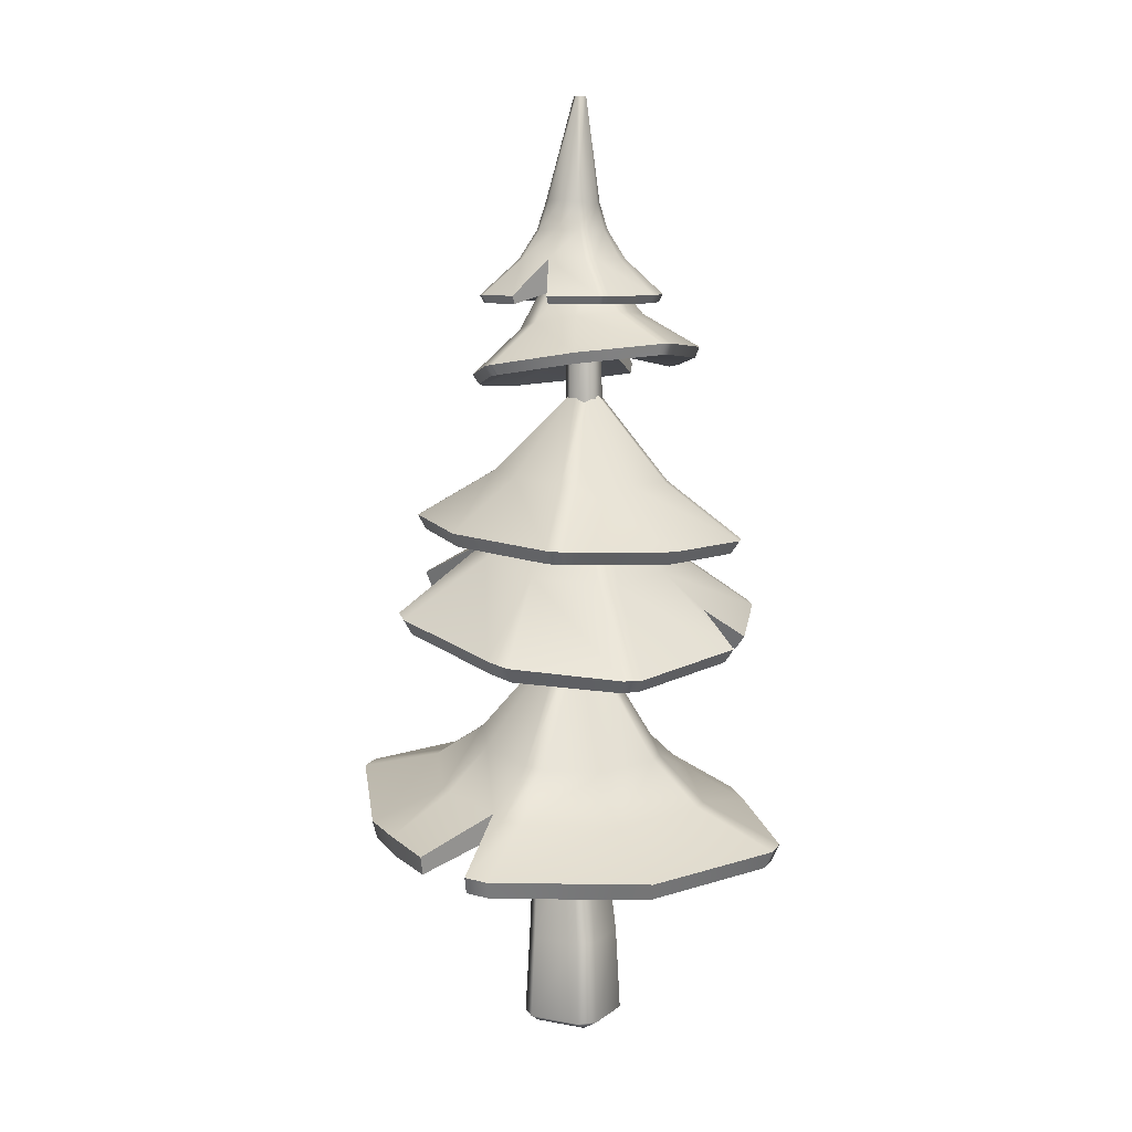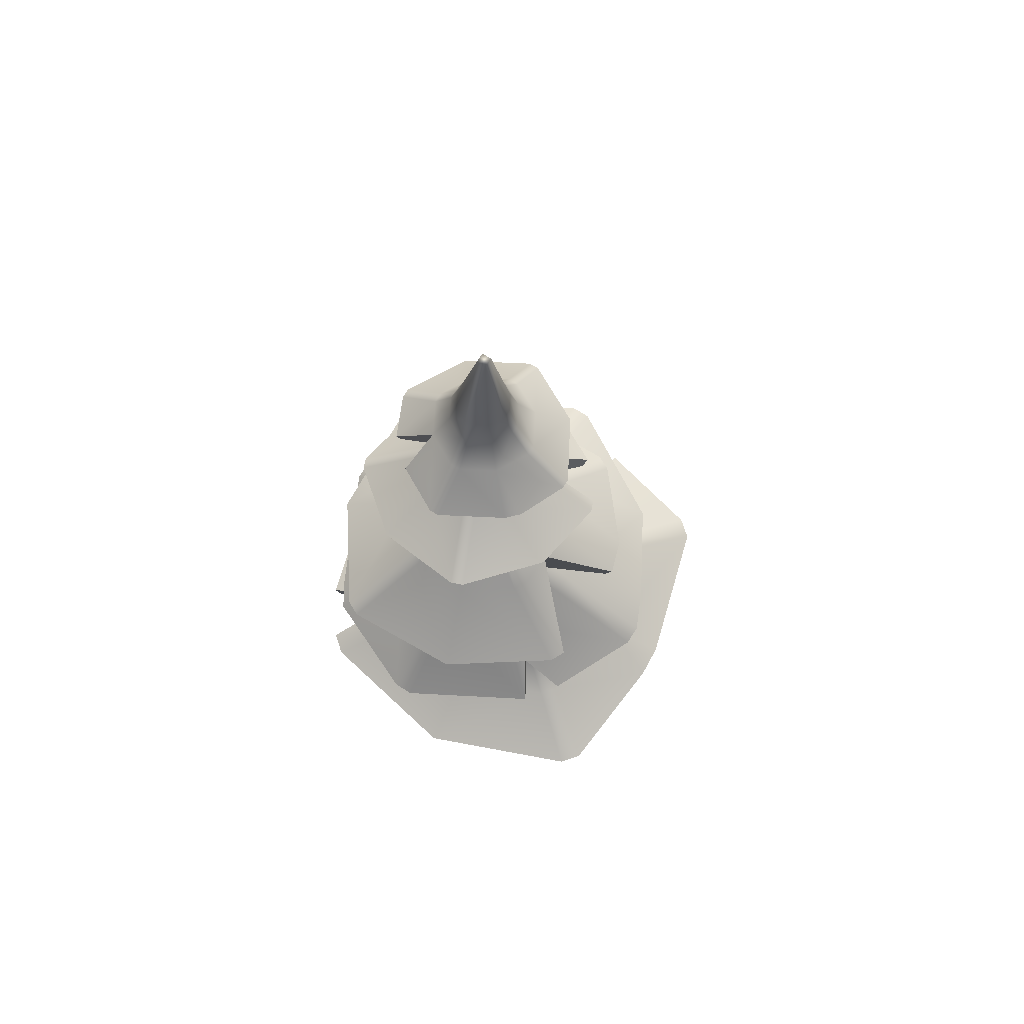
<metadata>
{"format":"obj","ext":"obj","renderer":"f3d","projection":"perspective","resolution":1024,"background":"white","views":[{"elev":8.2,"azim":-156.9,"up":"+Y"},{"elev":68.3,"azim":-106.8,"up":"+Y"}]}
</metadata>
<code>
o tree_pine_SC_04_Untitled
v 2.796 2.009 0.3867
v 2.792 1.986 0.1173
v 2.846 2.204 0.1025
v 2.851 2.227 0.366
v 0.2919 2.31 0.3777
v 0.2882 2.291 0.1678
v 0.08238 2.287 0.3832
v 0.419 1.962 2.874
v 0.1502 1.934 2.881
v 0.07868 2.269 0.1732
v -2.312 1.463 0.5186
v -2.317 1.44 0.2493
v 0.06004 1.487 -2.238
v 0.3289 1.515 -2.245
v -2.408 1.665 0.5019
v -2.412 1.642 0.2384
v 0.04147 1.69 -2.329
v 0.3045 1.718 -2.335
v 0.3973 2.179 2.933
v 0.1343 2.151 2.94
v 1.244 2.864 0.3184
v 1.24 2.845 0.1085
v 0.1176 4.068 0.03421
v 0.1213 4.086 0.2441
v -0.08821 4.064 0.2495
v -0.0919 4.045 0.03963
v -0.9593 2.61 0.1653
v -0.9556 2.628 0.3752
v 0.05697 2.822 1.346
v 0.2665 2.844 1.341
v 0.2277 2.652 -0.8626
v 0.01816 2.629 -0.8572
v 0.9053 2.883 0.9736
v 0.8788 2.751 -0.5286
v -0.6206 2.591 -0.4899
v -0.5942 2.722 1.012
v 2.211 2.05 1.606
v 0.4794 1.864 -1.197
v -1.483 1.395 -1.334
v -1.23 1.695 1.969
v 2.235 2.269 1.64
v 0.4489 2.166 -1.28
v -1.549 1.597 -1.394
v -1.294 1.904 2
v -1.554 1.831 1.729
v -1.471 1.611 1.676
v 1.183 2.481 1.467
v 1.104 2.247 1.153
v 1.562 2.035 2.267
v 1.916 1.748 -1.346
v 1.941 1.959 -1.409
v 0.05271 2.113 -1.401
v -0.9511 2.054 -0.8147
v -1.492 2.082 0.2153
v -1.489 2.101 0.4252
v -0.9116 2.249 1.426
v 0.1119 2.407 1.96
v 0.3214 2.429 1.955
v 1.866 2.459 0.3385
v 1.408 2.486 1.24
v 1.863 2.441 0.1286
v 1.286 2.293 -0.8725
v 0.2622 2.135 -1.406
v 1.586 2.254 2.297
v 1.169 2.275 -0.9335
v 1.48 1.916 -1.795
v 1.462 1.687 -1.766
v 0.9375 1.619 -2.102
v 0.9326 1.834 -2.164
v -1.244 3.78 -1.652
v -1.411 3.778 -1.511
v -1.501 3.933 -1.617
v -1.334 3.934 -1.757
v -0.06625 4.668 -0.2393
v -0.2335 4.667 -0.099
v 0.0712 4.714 -0.07507
v 1.417 4.199 -1.373
v 1.554 4.244 -1.209
v -0.09607 4.712 0.06528
v 1.368 4.638 1.47
v 1.201 4.637 1.611
v -1.542 4.215 1.395
v -1.679 4.17 1.231
v 1.415 4.837 1.527
v 1.247 4.836 1.668
v -1.647 4.391 1.44
v -1.784 4.346 1.276
v 1.478 4.377 -1.467
v 1.615 4.422 -1.303
v -0.7668 4.838 -1.073
v -0.9341 4.837 -0.9322
v -0.4234 6.194 -0.3098
v -0.2561 6.195 -0.4502
v -0.1187 6.241 -0.2859
v -0.286 6.239 -0.1455
v 0.5088 5.311 0.7923
v 0.6761 5.313 0.6519
v 0.8177 5.106 -0.7946
v 0.6802 5.061 -0.9589
v -1.076 5.044 0.5143
v -0.9382 5.089 0.6786
v -0.0223 4.919 -1.23
v -1.219 4.907 -0.2258
v -0.2357 5.231 0.9499
v 0.9647 5.237 -0.08903
v 0.9243 5.177 -0.4392
v -0.1166 3.876 -2.015
v -1.912 3.989 0.287
v -0.209 4.482 1.897
v 0.8251 4.629 -0.3345
v -0.1292 4.051 -2.146
v -2.032 4.149 0.2413
v -0.2403 4.673 1.968
v -1.228 4.496 1.632
v -1.13 4.319 1.585
v 1.899 4.5 0.1108
v 1.972 4.692 0.09384
v 0.1665 3.934 -1.938
v 0.1538 4.097 -2.058
v -1.94 3.914 -0.1712
v -2.057 4.076 -0.2031
v -1.663 4.48 -0.09261
v -1.451 4.149 -0.000113
v -0.5242 5.2 -1.983
v -0.7046 5.188 -1.936
v -0.7374 5.339 -2.026
v -0.5571 5.351 -2.074
v -0.1198 5.657 -0.3592
v -0.3001 5.645 -0.3114
v -0.07209 5.661 -0.1786
v 1.528 5.345 -0.7881
v 1.576 5.349 -0.6074
v -0.2524 5.649 -0.1307
v 0.3824 5.279 1.45
v 0.2021 5.267 1.497
v -1.85 5.122 0.3021
v -1.898 5.118 0.1214
v 0.3969 5.435 1.539
v 0.2166 5.423 1.586
v -1.949 5.27 0.3251
v -1.997 5.266 0.1445
v 1.609 5.505 -0.8126
v 1.656 5.509 -0.6319
v -0.3664 5.972 -1.219
v -0.5467 5.96 -1.171
v -0.3795 6.975 -0.3176
v -0.1991 6.987 -0.3655
v -0.1514 6.991 -0.1848
v -0.3317 6.979 -0.1369
v -0.04582 6.004 0.7257
v 0.1345 6.016 0.6778
v 0.7642 6.053 -0.4074
v 0.7165 6.049 -0.5881
v -1.176 5.923 -0.08564
v -1.129 5.927 0.09503
v 0.2684 6.016 -1.064
v -1.022 5.93 -0.7217
v -0.5546 5.969 0.6446
v 0.6098 6.046 0.2286
v 0.6738 5.282 -1.682
v -1.597 5.132 -1.079
v -0.7152 5.204 1.364
v 1.275 5.335 0.5931
v 0.7061 5.439 -1.754
v -1.677 5.281 -1.121
v -0.7723 5.355 1.433
v 1.337 5.494 0.6339
v -0.8874 5.945 0.3859
v -0.8245 5.396 0.3919
v -1.068 5.179 1.154
v -1.119 5.331 1.224
v 1.09 5.476 0.9102
v 1.03 5.317 0.8675
v -1.395 7.404 -0.9061
v -1.46 7.405 -0.7821
v -1.505 7.531 -0.8063
v -1.44 7.53 -0.9303
v -0.2514 7.5 -0.3138
v -0.3157 7.501 -0.1898
v -0.1291 7.476 -0.2503
v 0.2844 7.181 -1.45
v 0.4067 7.158 -1.386
v -0.1934 7.477 -0.1263
v 0.9295 6.952 0.3019
v 0.8652 6.953 0.4259
v -0.85 7.186 0.9056
v -0.9723 7.209 0.842
v 1.006 7.054 0.3408
v 0.9415 7.055 0.4648
v -0.8662 7.3 0.9745
v -0.9886 7.324 0.9109
v 0.332 7.295 -1.504
v 0.4543 7.271 -1.441
v -0.4461 8.253 -0.4198
v -0.5104 8.254 -0.2958
v -0.08234 9.197 -0.08014
v -0.01806 9.196 -0.2041
v 0.1043 9.173 -0.1406
v 0.04001 9.173 -0.01657
v 0.1929 8.117 0.06968
v 0.2572 8.116 -0.05432
v 0.1193 8.17 -0.4997
v -0.003059 8.194 -0.5632
v -0.3725 8.199 0.1496
v -0.2502 8.176 0.2132
v -0.245 8.231 -0.5575
v -0.5071 8.235 -0.05183
v -0.00821 8.138 0.2074
v 0.2539 8.134 -0.2983
v -0.6307 7.322 -1.421
v -1.44 7.334 0.1403
v 0.1006 7.035 0.9408
v 0.9099 7.023 -0.6206
v -0.6332 7.443 -1.472
v -1.483 7.456 0.1666
v 0.1344 7.141 1.007
v 0.9838 7.129 -0.6321
v -0.3023 7.203 1.089
v -0.3188 7.094 1.022
v 1.06 7.098 -0.3611
v 0.9855 6.993 -0.3677
v -0.3067 7.705 0.4748
v 0.01946 7.654 0.4671
v 0.4217 7.612 0.1916
v 0.4859 7.611 0.0676
v 0.4794 7.648 -0.4203
v 0.2102 7.719 -0.8231
v 0.08783 7.743 -0.8867
v -0.3961 7.818 -0.8752
v -0.7983 7.861 -0.5997
v -0.8626 7.862 -0.4757
v -0.8561 7.825 0.01217
v -0.5868 7.753 0.415
v -0.4645 7.729 0.4786
v -0.3781 7.339 0.3362
v -0.8433 7.948 0.5406
v -0.7714 7.948 0.622
v -0.8118 8.037 0.6577
v -0.8837 8.037 0.5763
v -0.1108 8.192 -0.1071
v -0.03879 8.192 -0.02576
v -0.02936 8.192 -0.1791
v -0.7585 7.948 -0.8397
v -0.6771 7.948 -0.9117
v 0.0426 8.192 -0.09773
v 0.7032 7.948 -0.8269
v 0.7752 7.948 -0.7455
v 0.6904 7.948 0.6349
v 0.609 7.948 0.7068
v 0.7436 8.037 -0.8626
v 0.8156 8.037 -0.7812
v 0.7261 8.037 0.6753
v 0.6447 8.037 0.7472
v -0.7942 8.037 -0.8801
v -0.7128 8.037 -0.9521
v -0.3035 9.07 0.0569
v -0.2341 9.076 0.1356
v -0.1334 10.26 -0.03246
v -0.2051 10.25 -0.1138
v -0.1239 10.26 -0.1858
v -0.05221 10.26 -0.1044
v 0.2172 9.112 -0.2647
v 0.1478 9.106 -0.3434
v -0.2033 9.076 -0.365
v -0.2818 9.07 -0.2953
v 0.1171 9.106 0.1572
v 0.1956 9.112 0.08757
v -0.3447 9.066 -0.1224
v -0.0617 9.091 0.1986
v 0.2585 9.116 -0.08535
v -0.02453 9.091 -0.4064
v -1.012 7.955 0.02665
v -0.09341 7.948 0.8631
v 0.9315 7.948 -0.0431
v -0.1332 7.948 -1.033
v -1.06 8.044 0.02399
v -0.09635 8.037 0.911
v 0.9794 8.037 -0.04016
v -0.1365 8.037 -1.079
v 0.2797 8.037 -1.071
v 0.2741 7.948 -1.024
v 0.01366 8.077 -0.5981
v 0.002597 8.442 -0.6992
v -0.9996 7.948 -0.1618
v -1.048 8.037 -0.1647
v 0.5627 8.442 -0.06577
v 0.421 8.442 0.323
v 0.4697 8.442 -0.469
v 0.3914 8.442 -0.5575
v -0.4006 8.442 -0.6062
v -0.4891 8.442 -0.5279
v -0.6309 8.442 -0.1391
v -0.5378 8.442 0.2641
v -0.4595 8.442 0.3526
v -0.07075 8.442 0.4943
v 0.3325 8.442 0.4013
v 0.3039 8.767 -0.3366
v 0.3636 8.767 -0.078
v 0.2397 8.767 -0.4092
v -0.009637 8.767 -0.5001
v -0.2682 8.767 -0.4405
v -0.3409 8.767 -0.3762
v -0.4318 8.767 -0.1269
v -0.3721 8.767 0.1317
v -0.3078 8.767 0.2044
v -0.05851 8.767 0.2952
v 0.2001 8.767 0.2356
v 0.2727 8.767 0.1713
v -0.3318 -0.5987 0.2835
v -0.5015 -0.4977 0.2701
v -0.4531 -0.4977 -0.3451
v -0.2835 -0.5987 -0.3318
v -0.3451 -0.4977 0.4531
v 0.2835 -0.5987 0.3318
v 0.2701 -0.4977 0.5015
v -0.3137 0.4665 0.4118
v -0.4558 0.4665 0.2455
v 0.4531 -0.4977 0.3451
v 0.3318 -0.5987 -0.2835
v 0.5015 -0.4977 -0.2701
v 0.4118 0.4665 0.3137
v 0.2455 0.4665 0.4558
v -0.2701 -0.4977 -0.5015
v -0.4118 0.4665 -0.3137
v -0.2455 0.4665 -0.4558
v 0.3451 -0.4977 -0.4531
v 0.3137 0.4665 -0.4118
v 0.4558 0.4665 -0.2455
v -0.2304 1.638 0.4172
v -0.109 1.617 0.5598
v -0.05991 2.924 0.5383
v -0.1616 2.924 0.4193
v 0.3388 1.588 0.595
v 0.4824 1.592 0.4732
v 0.3895 2.924 0.4625
v 0.2705 2.924 0.5642
v -0.04933 1.684 -0.1512
v -0.1929 1.68 -0.02946
v -0.1357 2.924 0.08885
v -0.01662 2.924 -0.01284
v 0.5199 1.634 0.02653
v 0.3984 1.655 -0.1161
v 0.3138 2.924 0.01311
v 0.4155 2.924 0.1321
v -0.2592 4.17 0.2283
v -0.1679 4.199 0.3372
v -0.2675 5.279 0.01259
v -0.3542 5.254 -0.08683
v 0.1045 4.239 0.3586
v 0.2154 4.24 0.2655
v 0.05186 5.301 -0.0612
v -0.04949 5.304 0.02635
v -0.09118 9.072 -0.008492
v -0.1574 9.072 -0.08606
v -0.3005 8.16 -0.1246
v -0.2203 8.144 -0.03137
v -0.08503 9.173 -0.08084
v 0.005054 9.072 -0.000933
v 0.01027 9.173 -0.07336
v -0.07754 9.173 -0.1761
v -0.1499 9.072 -0.1823
v 0.08262 9.072 -0.0672
v -0.08328 8.133 -0.02144
v 0.01057 8.135 -0.102
v 0.09018 9.072 -0.1634
v 0.01775 9.173 -0.1686
v 0.2418 4.201 -0.006551
v 0.1504 4.172 -0.1155
v -0.01777 5.243 -0.3775
v 0.06889 5.268 -0.278
v 0.02391 9.072 -0.241
v 0.02132 8.149 -0.2388
v -0.05889 8.164 -0.332
v -0.07233 9.072 -0.2486
v -0.1219 4.132 -0.1369
v -0.2328 4.131 -0.04383
v -0.3371 5.221 -0.3037
v -0.2358 5.218 -0.3912
v -0.1959 8.175 -0.3419
v -0.2898 8.173 -0.2613
v -0.0628 7.321 -0.1511
v -0.1643 7.32 -0.06362
v -0.1904 6.289 -0.09787
v -0.08856 6.289 -0.1849
v -0.332 7.337 -0.07519
v -0.4187 7.356 -0.1756
v -0.4715 6.289 -0.215
v -0.3845 6.289 -0.1131
v -0.4055 7.375 -0.343
v -0.3041 7.376 -0.4305
v -0.3544 6.289 -0.496
v -0.4562 6.289 -0.409
v -0.1364 7.359 -0.4189
v -0.04965 7.339 -0.3185
v -0.07332 6.289 -0.3789
v -0.1603 6.289 -0.4808
v -0.0154 3.99 0.1405
v -0.03578 4.029 0.1079
v 0.03912 4.024 0.05489
v 0.05949 3.985 0.08748
v -0.04476 4.032 0.1608
v 0.2271 3.997 0.4833
v 0.1983 4.04 0.5035
v -0.04095 4.13 0.1569
v -0.03197 4.127 0.104
v 0.4898 4.399 0.8821
v 0.5419 4.391 0.8915
v 0.5674 4.814 0.8887
v 0.5145 4.815 0.8796
v 0.414 4.097 0.803
v 0.4344 4.136 0.8282
v 0.3945 4.222 0.7639
v 0.3745 4.183 0.7391
v 0.4821 4.094 0.8351
v 0.4628 4.058 0.8112
v 0.5399 4.052 0.7574
v 0.5583 4.089 0.7812
v -0.008448 4.168 0.1334
v 0.06645 4.163 0.08041
v 0.04293 4.122 0.05103
v 0.202 4.137 0.4997
v 0.2342 4.175 0.4764
v 0.4489 4.416 0.7573
v 0.4395 4.412 0.8098
v 0.4613 4.814 0.8046
v 0.4703 4.811 0.7517
v 0.3883 4.218 0.6909
v 0.4079 4.256 0.7145
v 0.4835 4.25 0.661
v 0.464 4.213 0.6369
v 0.09584 4.121 0.0601
v 0.09203 4.023 0.06397
v 0.3095 4.17 0.4229
v 0.3388 4.127 0.4029
v 0.5763 4.403 0.7129
v 0.5242 4.411 0.704
v 0.5452 4.806 0.6987
v 0.5982 4.805 0.7078
v 0.5113 4.174 0.6422
v 0.5313 4.212 0.667
v 0.5712 4.127 0.7314
v 0.5508 4.088 0.7061
v 0.3351 4.031 0.4067
v 0.3033 3.992 0.4299
v 0.6176 4.385 0.838
v 0.6266 4.39 0.7853
v 0.6513 4.806 0.7827
v 0.6423 4.809 0.8356
v 0.4937 4.852 0.7811
v 0.5468 4.854 0.8561
v 0.5686 4.847 0.7281
v 0.6217 4.849 0.803
f 1 2 3 4
f 2 1 5 6
f 7 5 8 9
f 10 7 11 12
f 6 10 13 14
f 12 11 15 16
f 14 13 17 18
f 9 8 19 20
f 21 22 23 24
f 25 26 27 28
f 24 25 29 30
f 26 23 31 32
f 33 21 24
f 34 31 23
f 26 35 27
f 36 29 25
f 1 37 5
f 14 38 6
f 39 10 12
f 9 40 7
f 41 37 1 4
f 42 38 14 18
f 43 39 12 16
f 44 40 9 20
f 7 10 6 5
f 25 24 23 26
f 32 35 26
f 13 39 43 17
f 13 10 39
f 28 36 25
f 45 46 40 44
f 7 40 46
f 30 33 24
f 47 48 33
f 5 48 49
f 22 34 23
f 2 50 51 3
f 6 50 2
f 52 53 35 32
f 27 35 53 54
f 28 27 54 55
f 56 36 28 55
f 57 29 36 56
f 30 29 57 58
f 59 21 33 60
f 59 61 22 21
f 62 34 22 61
f 63 31 42
f 32 31 63 52
f 54 53 43 16
f 55 54 16 15
f 44 56 45
f 20 57 56 44
f 58 57 20 19
f 4 59 60 41
f 4 3 61 59
f 51 62 61 3
f 18 63 42
f 52 63 18 17
f 17 43 53 52
f 45 56 55 15
f 11 46 45 15
f 7 46 11
f 47 33 30 58
f 64 47 58 19
f 8 49 64 19
f 5 49 8
f 60 48 37 41
f 5 37 48
f 64 49 48 47
f 33 48 60
f 65 34 62
f 66 65 62 51
f 51 50 67 66
f 6 67 50
f 66 67 68 69
f 6 68 67
f 42 31 34 65
f 69 42 65 66
f 69 68 38 42
f 6 38 68
f 70 71 72 73
f 71 70 74 75
f 76 74 77 78
f 79 76 80 81
f 75 79 82 83
f 81 80 84 85
f 83 82 86 87
f 78 77 88 89
f 90 91 92 93
f 94 95 96 97
f 93 94 98 99
f 95 92 100 101
f 102 90 93
f 103 100 92
f 95 104 96
f 105 106 94
f 70 107 74
f 83 108 75
f 109 79 81
f 78 110 76
f 111 107 70 73
f 112 108 83 87
f 113 109 81 85
f 106 110 78 89
f 76 79 75 74
f 94 93 92 95
f 101 104 95
f 114 115 109 113
f 115 79 109
f 97 105 94
f 80 116 117 84
f 76 116 80
f 99 102 93
f 77 118 119 88
f 74 118 77
f 91 103 92
f 71 120 121 72
f 75 120 71
f 101 114 113 104
f 96 104 113 85
f 97 96 85 84
f 117 105 97 84
f 106 105 117
f 99 98 89 88
f 119 102 99 88
f 73 90 102 111
f 73 72 91 90
f 121 103 91 72
f 87 100 103 112
f 101 100 87 86
f 117 116 110 106
f 76 110 116
f 98 106 89
f 94 106 98
f 111 102 119
f 119 118 107 111
f 74 107 118
f 86 114 101
f 82 115 114 86
f 82 79 115
f 112 103 122
f 122 123 108 112
f 75 108 123
f 122 103 121
f 121 120 123 122
f 75 123 120
f 124 125 126 127
f 125 124 128 129
f 130 128 131 132
f 133 130 134 135
f 129 133 136 137
f 135 134 138 139
f 137 136 140 141
f 132 131 142 143
f 144 145 146 147
f 148 149 150 151
f 147 148 152 153
f 149 146 154 155
f 156 144 147
f 157 154 146
f 149 158 150
f 159 152 148
f 124 160 128
f 137 161 129
f 162 133 135
f 132 163 130
f 164 160 124 127
f 165 161 137 141
f 166 162 135 139
f 167 163 132 143
f 130 133 129 128
f 148 147 146 149
f 155 168 149
f 168 169 170 171
f 169 133 170
f 151 159 148
f 172 173 163 167
f 130 163 173
f 153 156 147
f 131 160 164 142
f 128 160 131
f 145 157 146
f 125 161 165 126
f 129 161 125
f 150 158 166 139
f 151 150 139 138
f 167 159 172
f 143 152 159 167
f 153 152 143 142
f 164 156 153 142
f 127 144 156 164
f 127 126 145 144
f 165 157 145 126
f 141 154 157 165
f 155 154 141 140
f 140 168 155
f 136 169 168 140
f 136 133 169
f 149 168 158
f 171 166 158 168
f 171 170 162 166
f 170 133 162
f 172 159 151 138
f 134 173 172 138
f 130 173 134
f 174 175 176 177
f 175 174 178 179
f 180 178 181 182
f 183 180 184 185
f 179 183 186 187
f 185 184 188 189
f 187 186 190 191
f 182 181 192 193
f 194 195 196 197
f 198 199 200 201
f 197 198 202 203
f 199 196 204 205
f 206 194 197
f 207 204 196
f 199 208 200
f 209 202 198
f 174 210 178
f 187 211 179
f 212 183 185
f 182 213 180
f 214 210 174 177
f 215 211 187 191
f 216 212 185 189
f 217 213 182 193
f 180 183 179 178
f 198 197 196 199
f 205 208 199
f 218 219 212 216
f 219 183 212
f 201 209 198
f 220 221 213 217
f 180 213 221
f 203 206 197
f 181 210 214 192
f 178 210 181
f 195 207 196
f 175 211 215 176
f 179 211 175
f 222 218 216 223
f 224 223 216 189
f 225 224 189 188
f 217 226 220
f 193 227 226 217
f 228 227 193 192
f 214 229 228 192
f 177 230 229 214
f 177 176 231 230
f 215 232 231 176
f 191 233 232 215
f 234 233 191 190
f 200 208 223 224
f 201 200 224 225
f 225 226 209 201
f 226 227 202 209
f 203 202 227 228
f 228 229 206 203
f 229 230 194 206
f 230 231 195 194
f 231 232 207 195
f 232 233 204 207
f 205 204 233 234
f 205 222 223 208
f 222 235 219 218
f 235 183 219
f 186 235 234 190
f 186 183 235
f 205 235 222
f 234 235 205
f 220 226 225 188
f 184 221 220 188
f 180 221 184
f 236 237 238 239
f 237 236 240 241
f 242 240 243 244
f 245 242 246 247
f 241 245 248 249
f 247 246 250 251
f 249 248 252 253
f 244 243 254 255
f 256 257 258 259
f 260 261 262 263
f 259 260 264 265
f 261 258 266 267
f 268 256 259
f 269 266 258
f 261 270 262
f 271 264 260
f 236 272 240
f 249 273 241
f 274 245 247
f 244 275 242
f 276 272 236 239
f 277 273 249 253
f 278 274 247 251
f 279 275 244 255
f 242 245 241 240
f 260 259 258 261
f 267 270 261
f 248 274 278 252
f 248 245 274
f 263 271 260
f 280 281 282 283
f 242 282 281
f 265 268 259
f 243 284 285 254
f 240 284 243
f 257 269 258
f 237 273 277 238
f 241 273 237
f 252 278 286 287
f 288 286 278 251
f 289 288 251 250
f 255 290 283 279
f 291 290 255 254
f 285 292 291 254
f 239 293 292 276
f 239 238 294 293
f 277 295 294 238
f 253 296 295 277
f 287 296 253 252
f 297 298 286 288
f 299 297 288 289
f 289 283 300 299
f 283 290 301 300
f 302 301 290 291
f 291 292 303 302
f 292 293 304 303
f 293 294 305 304
f 294 295 306 305
f 295 296 307 306
f 308 307 296 287
f 287 286 298 308
f 263 262 297 299
f 262 270 298 297
f 308 298 270 267
f 267 266 307 308
f 306 307 266 269
f 305 306 269 257
f 304 305 257 256
f 303 304 256 268
f 302 303 268 265
f 265 264 301 302
f 300 301 264 271
f 299 300 271 263
f 283 282 275 279
f 242 275 282
f 280 283 289 250
f 246 281 280 250
f 242 281 246
f 276 292 285
f 285 284 272 276
f 240 272 284
f 309 310 311 312
f 313 309 314 315
f 310 313 316 317
f 318 314 319 320
f 315 318 321 322
f 323 311 324 325
f 312 323 326 319
f 320 326 327 328
f 329 330 331 332
f 333 334 335 336
f 337 338 339 340
f 341 342 343 344
f 345 346 347 348
f 349 350 351 352
f 353 354 355 356
f 357 353 358 359
f 354 357 360 361
f 362 358 363 364
f 359 362 365 366
f 367 368 369 370
f 371 365 372 373
f 366 371 374 360
f 375 376 377 378
f 361 374 379 380
f 381 382 383 384
f 385 386 387 388
f 389 390 391 392
f 393 394 395 396
f 313 315 322 316
f 357 359 366 360
f 325 327 326 323
f 312 319 314 309
f 318 320 328 321
f 311 310 317 324
f 330 333 336 331
f 334 341 344 335
f 342 337 340 343
f 338 329 332 339
f 356 363 358 353
f 380 355 354 361
f 373 379 374 371
f 364 372 365 362
f 388 383 382 385
f 392 387 386 389
f 396 391 390 393
f 384 395 394 381
f 346 349 352 347
f 376 345 348 377
f 368 375 378 369
f 350 367 370 351
f 309 313 310
f 318 315 314
f 311 323 312
f 319 326 320
f 353 357 354
f 362 359 358
f 371 366 365
f 361 360 374
f 364 363 382 381
f 381 394 372 364
f 373 372 394 393
f 393 390 379 373
f 380 379 390 389
f 389 386 355 380
f 356 355 386 385
f 385 382 363 356
f 384 383 352 351
f 351 370 395 384
f 396 395 370 369
f 369 378 391 396
f 392 391 378 377
f 377 348 387 392
f 388 387 348 347
f 347 352 383 388
f 336 335 350 349
f 335 344 367 350
f 344 343 368 367
f 343 340 375 368
f 340 339 376 375
f 339 332 345 376
f 332 331 346 345
f 331 336 349 346
f 322 321 334 333
f 321 328 341 334
f 328 327 342 341
f 327 325 337 342
f 325 324 338 337
f 324 317 329 338
f 317 316 330 329
f 316 322 333 330
f 397 398 399 400
f 401 397 402 403
f 398 401 404 405
f 406 407 408 409
f 410 411 412 413
f 414 415 416 417
f 405 418 419 420
f 418 404 421 422
f 423 424 425 426
f 427 428 429 430
f 420 431 432 399
f 431 419 433 434
f 435 436 437 438
f 439 440 441 442
f 400 432 443 444
f 445 446 447 448
f 449 425 409 450
f 426 449 451 437
f 438 451 452 447
f 450 408 448 452
f 401 403 421 404
f 418 422 433 419
f 431 434 443 432
f 400 444 402 397
f 399 398 405 420
f 451 449 450 452
f 436 423 426 437
f 424 406 409 425
f 407 445 448 408
f 446 435 438 447
f 397 401 398
f 411 410 415 414
f 405 404 418
f 428 427 413 412
f 420 419 431
f 440 439 430 429
f 399 432 400
f 417 416 442 441
f 449 426 425
f 438 437 451
f 450 409 408
f 452 448 447
f 422 421 413 427
f 433 422 427 430
f 434 433 430 439
f 443 434 439 442
f 444 443 442 416
f 402 444 416 415
f 403 402 415 410
f 421 403 410 413
f 440 429 436 435
f 429 428 423 436
f 428 412 424 423
f 412 411 406 424
f 411 414 407 406
f 414 417 445 407
f 417 441 446 445
f 441 440 435 446

</code>
